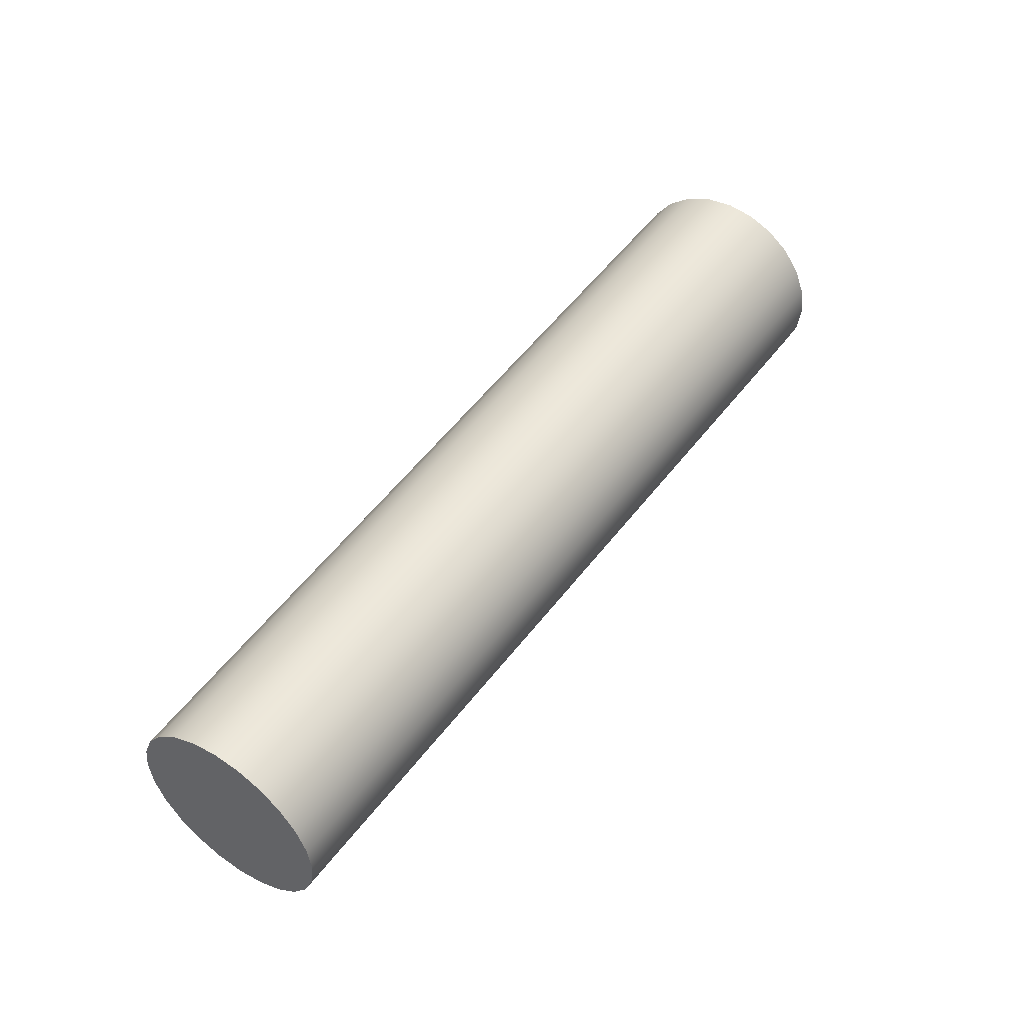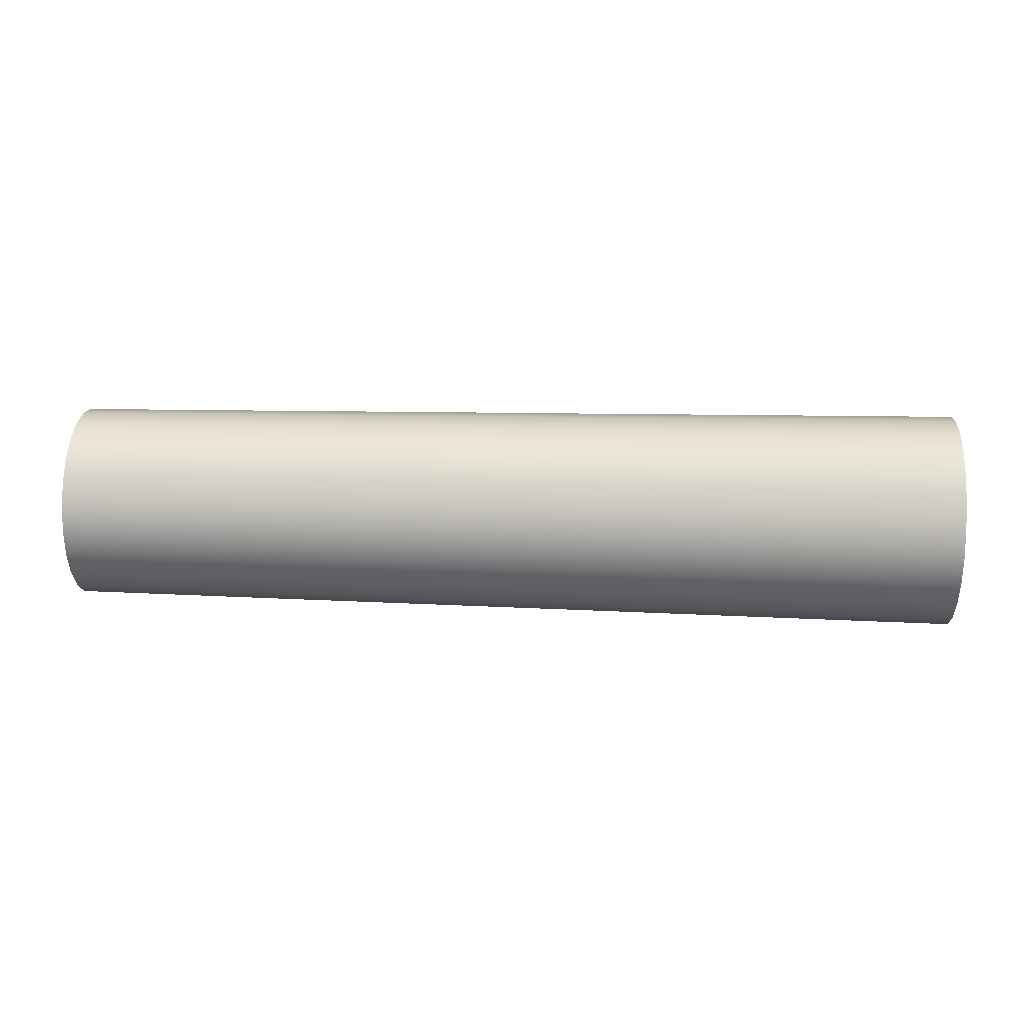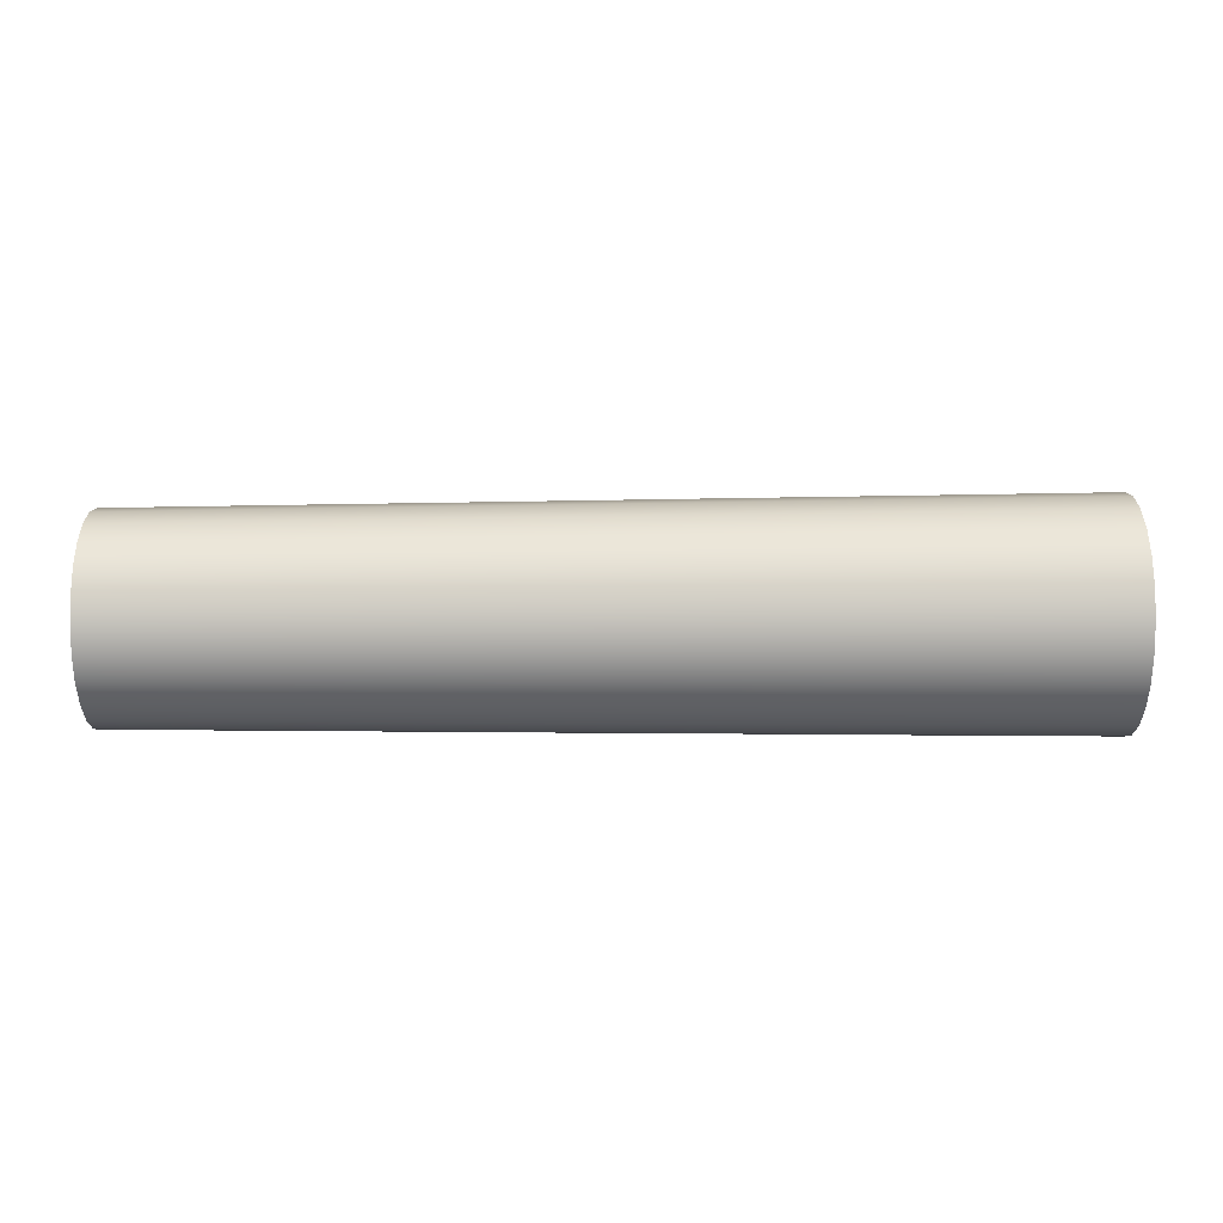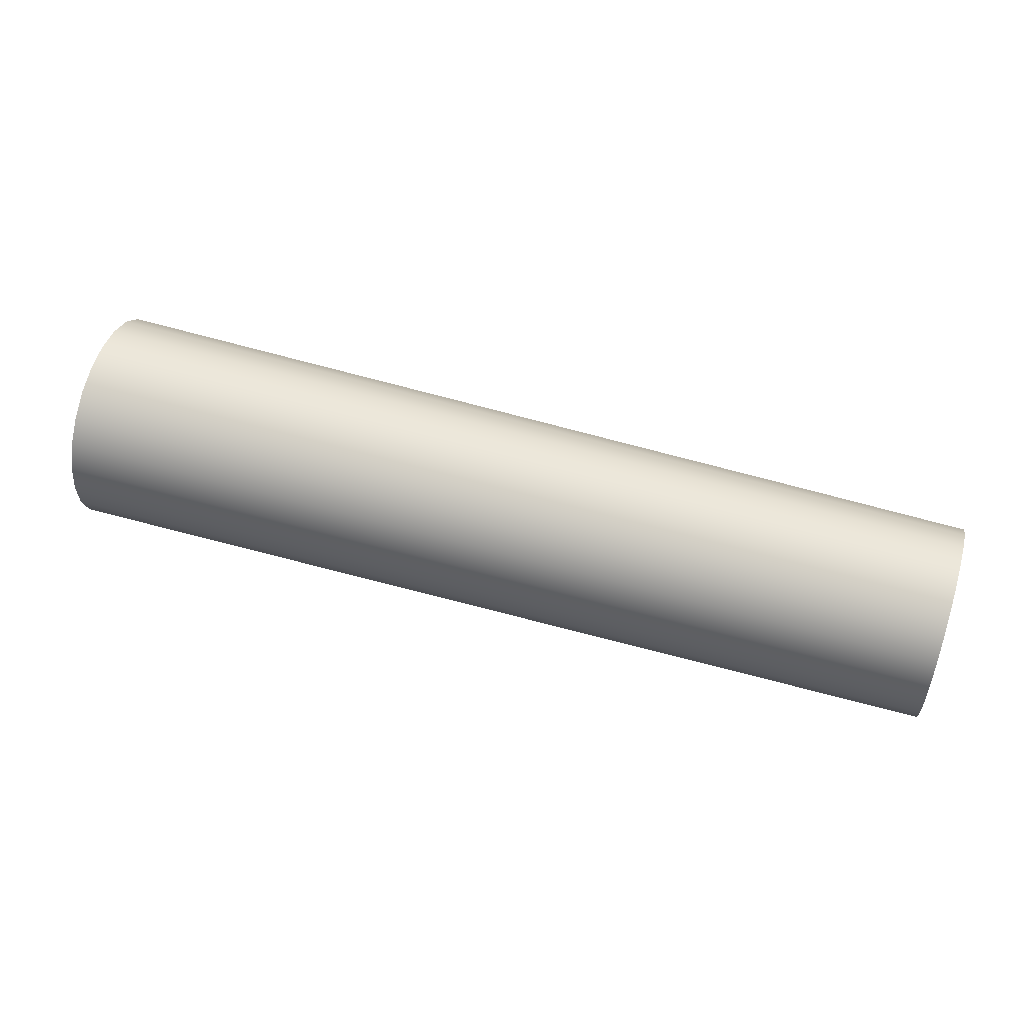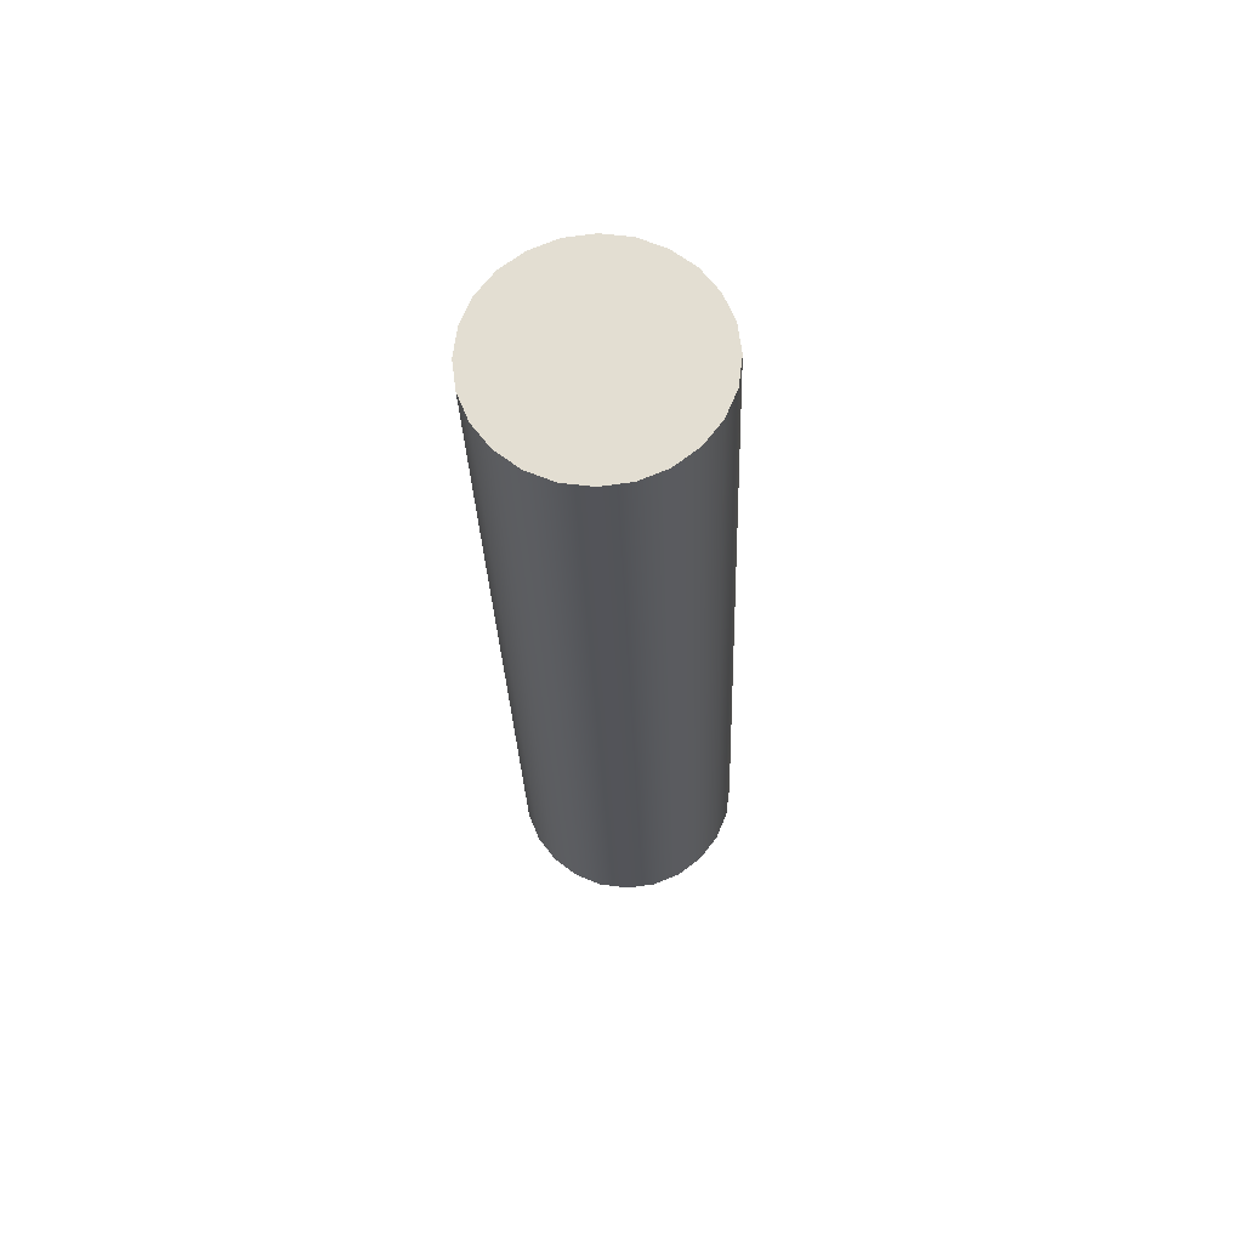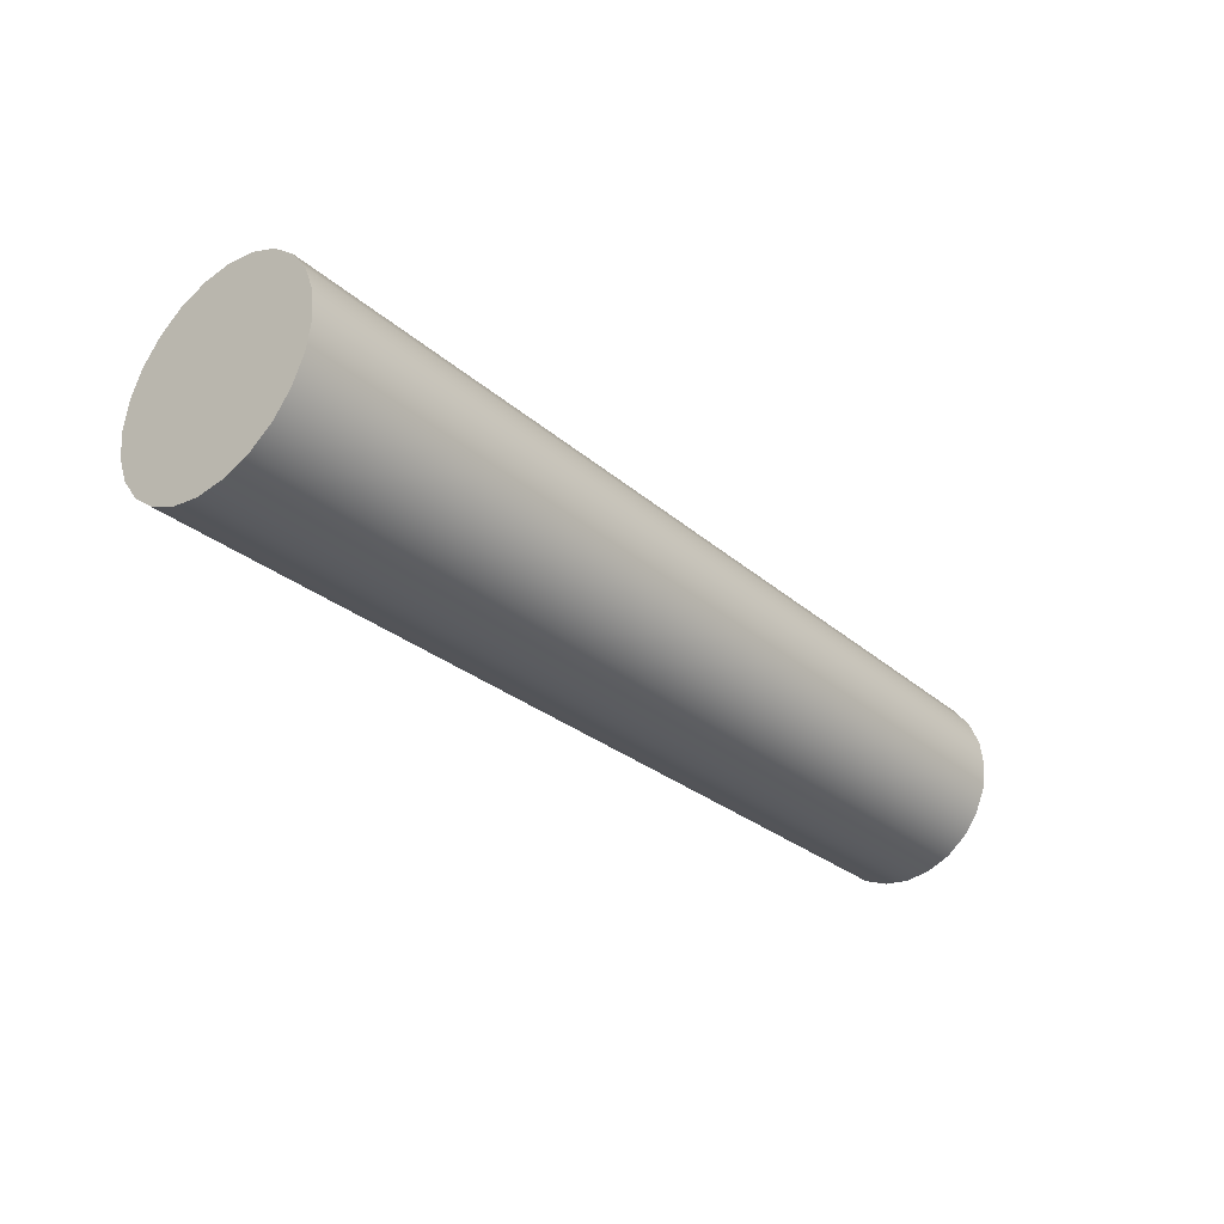
<metadata>
{"format":"obj","ext":"obj","renderer":"f3d","projection":"perspective","resolution":1024,"background":"white","views":[{"elev":48.2,"azim":123.1,"up":"+Z"},{"elev":19.7,"azim":-177.1,"up":"+Z"},{"elev":-72.3,"azim":179.1,"up":"+Z"},{"elev":51.1,"azim":17.1,"up":"+Y"},{"elev":-23.2,"azim":90.3,"up":"+Z"},{"elev":-29.9,"azim":-49.3,"up":"+Y"}]}
</metadata>
<code>
v  0.8186 -0.0103 0.0222
v  0.8175 -0.0673 0.0375
v  0.8174 -0.0694 0.0222
v  0.8176 -0.0615 0.0517
v  0.8178 -0.0521 0.064
v  0.818 -0.0398 0.0733
v  0.8183 -0.0256 0.0793
v  0.8186 -0.0103 0.0813
v  0.8189 0.005 0.0793
v  0.8192 0.0192 0.0733
v  0.8195 0.0314 0.064
v  0.8197 0.0408 0.0517
v  0.8198 0.0467 0.0375
v  0.8198 0.0487 0.0222
v  0.8198 0.0467 0.0069
v  0.8197 0.0408 -0.0073
v  0.8195 0.0314 -0.0195
v  0.8192 0.0192 -0.0289
v  0.8189 0.005 -0.0348
v  0.8186 -0.0103 -0.0368
v  0.8183 -0.0256 -0.0348
v  0.818 -0.0398 -0.0289
v  0.8178 -0.0521 -0.0195
v  0.8176 -0.0615 -0.0073
v  0.8175 -0.0673 0.0069
v  0.7083 -0.0663 0.0378
v  0.7083 -0.0683 0.0222
v  0.7084 -0.0603 0.0523
v  0.7086 -0.0507 0.0648
v  0.7089 -0.0382 0.0744
v  0.7092 -0.0237 0.0804
v  0.7095 -0.0081 0.0825
v  0.7098 0.0075 0.0804
v  0.7101 0.022 0.0744
v  0.7104 0.0345 0.0648
v  0.7105 0.044 0.0523
v  0.7107 0.0501 0.0378
v  0.7107 0.0521 0.0222
v  0.7107 0.0501 0.0066
v  0.7105 0.044 -0.0079
v  0.7104 0.0345 -0.0204
v  0.7101 0.022 -0.03
v  0.7098 0.0075 -0.036
v  0.7095 -0.0081 -0.038
v  0.7092 -0.0237 -0.036
v  0.7089 -0.0382 -0.03
v  0.7086 -0.0507 -0.0204
v  0.7084 -0.0603 -0.0079
v  0.7083 -0.0663 0.0066
v  0.5992 -0.0653 0.0381
v  0.5992 -0.0673 0.0222
v  0.5993 -0.0591 0.0529
v  0.5995 -0.0494 0.0656
v  0.5998 -0.0367 0.0754
v  0.6001 -0.0218 0.0816
v  0.6004 -0.0059 0.0836
v  0.6007 0.01 0.0816
v  0.601 0.0248 0.0754
v  0.6013 0.0375 0.0656
v  0.6015 0.0473 0.0529
v  0.6016 0.0534 0.0381
v  0.6016 0.0555 0.0222
v  0.6016 0.0534 0.0063
v  0.6015 0.0473 -0.0085
v  0.6013 0.0375 -0.0212
v  0.601 0.0248 -0.031
v  0.6007 0.01 -0.0372
v  0.6004 -0.0059 -0.0392
v  0.6001 -0.0218 -0.0372
v  0.5998 -0.0367 -0.031
v  0.5995 -0.0494 -0.0212
v  0.5993 -0.0591 -0.0085
v  0.5992 -0.0653 0.0063
v  0.4901 -0.0642 0.0384
v  0.49 -0.0663 0.0222
v  0.4902 -0.058 0.0535
v  0.4904 -0.048 0.0665
v  0.4907 -0.035 0.0765
v  0.4909 -0.0199 0.0827
v  0.4913 -0.0037 0.0849
v  0.4916 0.0125 0.0827
v  0.4919 0.0276 0.0765
v  0.4922 0.0406 0.0665
v  0.4924 0.0505 0.0535
v  0.4925 0.0568 0.0384
v  0.4926 0.0589 0.0222
v  0.4925 0.0568 0.006
v  0.4924 0.0505 -0.0091
v  0.4922 0.0406 -0.0221
v  0.4919 0.0276 -0.032
v  0.4916 0.0125 -0.0383
v  0.4913 -0.0037 -0.0404
v  0.4909 -0.0199 -0.0383
v  0.4907 -0.035 -0.032
v  0.4904 -0.048 -0.0221
v  0.4902 -0.058 -0.0091
v  0.4901 -0.0642 0.006
v  0.381 -0.0632 0.0387
v  0.3809 -0.0653 0.0222
v  0.3811 -0.0568 0.0541
v  0.3813 -0.0466 0.0673
v  0.3815 -0.0335 0.0775
v  0.3818 -0.018 0.0839
v  0.3822 -0.0015 0.0861
v  0.3825 0.015 0.0839
v  0.3828 0.0304 0.0775
v  0.3831 0.0436 0.0673
v  0.3833 0.0538 0.0541
v  0.3834 0.0601 0.0387
v  0.3835 0.0623 0.0222
v  0.3834 0.0601 0.0057
v  0.3833 0.0538 -0.0097
v  0.3831 0.0436 -0.0229
v  0.3828 0.0304 -0.0331
v  0.3825 0.015 -0.0395
v  0.3822 -0.0015 -0.0416
v  0.3818 -0.018 -0.0395
v  0.3815 -0.0335 -0.0331
v  0.3813 -0.0466 -0.0229
v  0.3811 -0.0568 -0.0097
v  0.381 -0.0632 0.0057
v  0.2718 -0.0621 0.039
v  0.2718 -0.0643 0.0222
v  0.272 -0.0556 0.0547
v  0.2722 -0.0453 0.0682
v  0.2724 -0.0318 0.0785
v  0.2727 -0.0162 0.085
v  0.2731 0.0007 0.0873
v  0.2734 0.0175 0.085
v  0.2737 0.0332 0.0785
v  0.274 0.0466 0.0682
v  0.2742 0.057 0.0547
v  0.2744 0.0635 0.039
v  0.2744 0.0657 0.0222
v  0.2744 0.0635 0.0054
v  0.2742 0.057 -0.0103
v  0.274 0.0466 -0.0238
v  0.2737 0.0332 -0.0341
v  0.2734 0.0175 -0.0406
v  0.2731 0.0007 -0.0428
v  0.2727 -0.0162 -0.0406
v  0.2724 -0.0318 -0.0341
v  0.2722 -0.0453 -0.0238
v  0.272 -0.0556 -0.0103
v  0.2718 -0.0621 0.0054
v  0.2731 0.0007 0.0222
g Cone001
f 1 2 3
f 1 4 2
f 1 5 4
f 1 6 5
f 1 7 6
f 1 8 7
f 1 9 8
f 1 10 9
f 1 11 10
f 1 12 11
f 1 13 12
f 1 14 13
f 1 15 14
f 1 16 15
f 1 17 16
f 1 18 17
f 1 19 18
f 1 20 19
f 1 21 20
f 1 22 21
f 1 23 22
f 1 24 23
f 1 25 24
f 1 3 25
f 3 26 27
f 3 2 26
f 2 28 26
f 2 4 28
f 4 29 28
f 4 5 29
f 5 30 29
f 5 6 30
f 6 31 30
f 6 7 31
f 7 32 31
f 7 8 32
f 8 33 32
f 8 9 33
f 9 34 33
f 9 10 34
f 10 35 34
f 10 11 35
f 11 36 35
f 11 12 36
f 12 37 36
f 12 13 37
f 13 38 37
f 13 14 38
f 14 39 38
f 14 15 39
f 15 40 39
f 15 16 40
f 16 41 40
f 16 17 41
f 17 42 41
f 17 18 42
f 18 43 42
f 18 19 43
f 19 44 43
f 19 20 44
f 20 45 44
f 20 21 45
f 21 46 45
f 21 22 46
f 22 47 46
f 22 23 47
f 23 48 47
f 23 24 48
f 24 49 48
f 24 25 49
f 25 27 49
f 25 3 27
f 27 50 51
f 27 26 50
f 26 52 50
f 26 28 52
f 28 53 52
f 28 29 53
f 29 54 53
f 29 30 54
f 30 55 54
f 30 31 55
f 31 56 55
f 31 32 56
f 32 57 56
f 32 33 57
f 33 58 57
f 33 34 58
f 34 59 58
f 34 35 59
f 35 60 59
f 35 36 60
f 36 61 60
f 36 37 61
f 37 62 61
f 37 38 62
f 38 63 62
f 38 39 63
f 39 64 63
f 39 40 64
f 40 65 64
f 40 41 65
f 41 66 65
f 41 42 66
f 42 67 66
f 42 43 67
f 43 68 67
f 43 44 68
f 44 69 68
f 44 45 69
f 45 70 69
f 45 46 70
f 46 71 70
f 46 47 71
f 47 72 71
f 47 48 72
f 48 73 72
f 48 49 73
f 49 51 73
f 49 27 51
f 51 74 75
f 51 50 74
f 50 76 74
f 50 52 76
f 52 77 76
f 52 53 77
f 53 78 77
f 53 54 78
f 54 79 78
f 54 55 79
f 55 80 79
f 55 56 80
f 56 81 80
f 56 57 81
f 57 82 81
f 57 58 82
f 58 83 82
f 58 59 83
f 59 84 83
f 59 60 84
f 60 85 84
f 60 61 85
f 61 86 85
f 61 62 86
f 62 87 86
f 62 63 87
f 63 88 87
f 63 64 88
f 64 89 88
f 64 65 89
f 65 90 89
f 65 66 90
f 66 91 90
f 66 67 91
f 67 92 91
f 67 68 92
f 68 93 92
f 68 69 93
f 69 94 93
f 69 70 94
f 70 95 94
f 70 71 95
f 71 96 95
f 71 72 96
f 72 97 96
f 72 73 97
f 73 75 97
f 73 51 75
f 75 98 99
f 75 74 98
f 74 100 98
f 74 76 100
f 76 101 100
f 76 77 101
f 77 102 101
f 77 78 102
f 78 103 102
f 78 79 103
f 79 104 103
f 79 80 104
f 80 105 104
f 80 81 105
f 81 106 105
f 81 82 106
f 82 107 106
f 82 83 107
f 83 108 107
f 83 84 108
f 84 109 108
f 84 85 109
f 85 110 109
f 85 86 110
f 86 111 110
f 86 87 111
f 87 112 111
f 87 88 112
f 88 113 112
f 88 89 113
f 89 114 113
f 89 90 114
f 90 115 114
f 90 91 115
f 91 116 115
f 91 92 116
f 92 117 116
f 92 93 117
f 93 118 117
f 93 94 118
f 94 119 118
f 94 95 119
f 95 120 119
f 95 96 120
f 96 121 120
f 96 97 121
f 97 99 121
f 97 75 99
f 99 122 123
f 99 98 122
f 98 124 122
f 98 100 124
f 100 125 124
f 100 101 125
f 101 126 125
f 101 102 126
f 102 127 126
f 102 103 127
f 103 128 127
f 103 104 128
f 104 129 128
f 104 105 129
f 105 130 129
f 105 106 130
f 106 131 130
f 106 107 131
f 107 132 131
f 107 108 132
f 108 133 132
f 108 109 133
f 109 134 133
f 109 110 134
f 110 135 134
f 110 111 135
f 111 136 135
f 111 112 136
f 112 137 136
f 112 113 137
f 113 138 137
f 113 114 138
f 114 139 138
f 114 115 139
f 115 140 139
f 115 116 140
f 116 141 140
f 116 117 141
f 117 142 141
f 117 118 142
f 118 143 142
f 118 119 143
f 119 144 143
f 119 120 144
f 120 145 144
f 120 121 145
f 121 123 145
f 121 99 123
f 146 123 122
f 146 122 124
f 146 124 125
f 146 125 126
f 146 126 127
f 146 127 128
f 146 128 129
f 146 129 130
f 146 130 131
f 146 131 132
f 146 132 133
f 146 133 134
f 146 134 135
f 146 135 136
f 146 136 137
f 146 137 138
f 146 138 139
f 146 139 140
f 146 140 141
f 146 141 142
f 146 142 143
f 146 143 144
f 146 144 145
f 146 145 123

</code>
